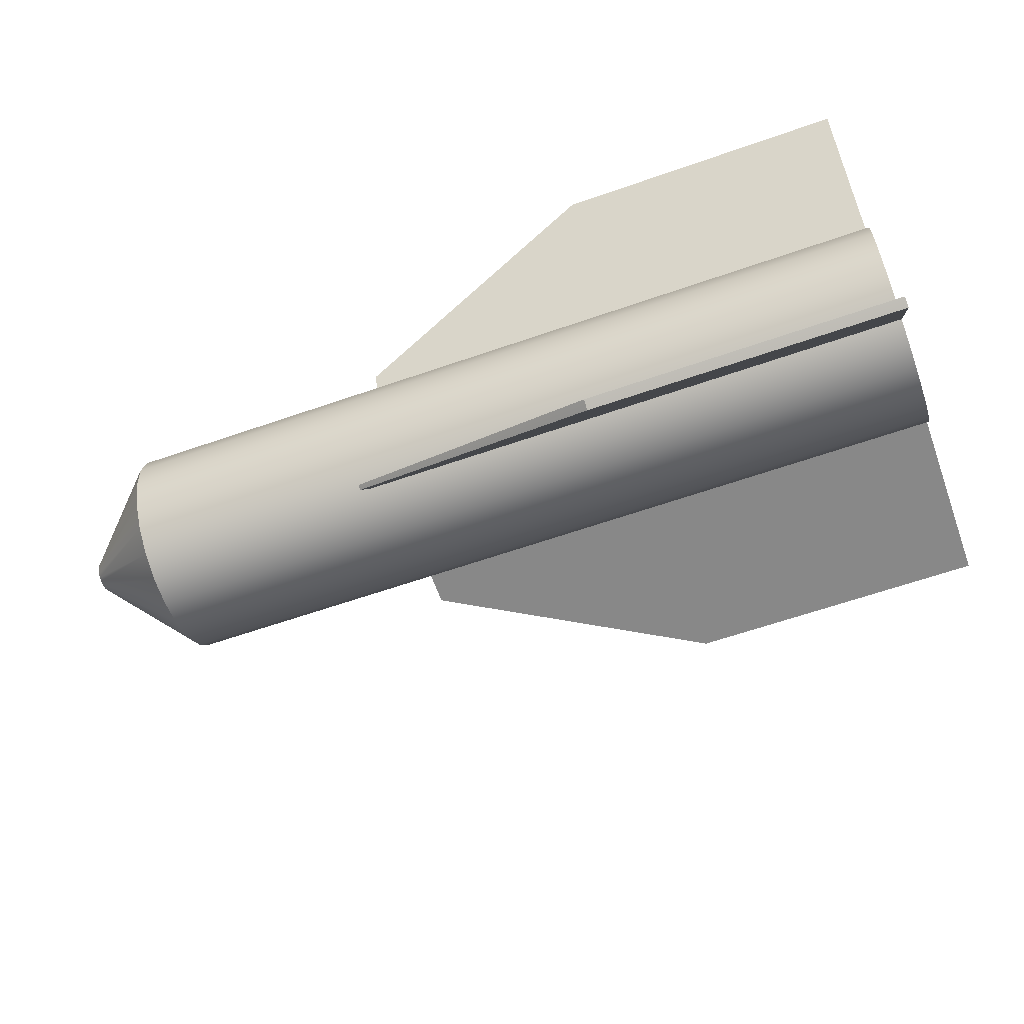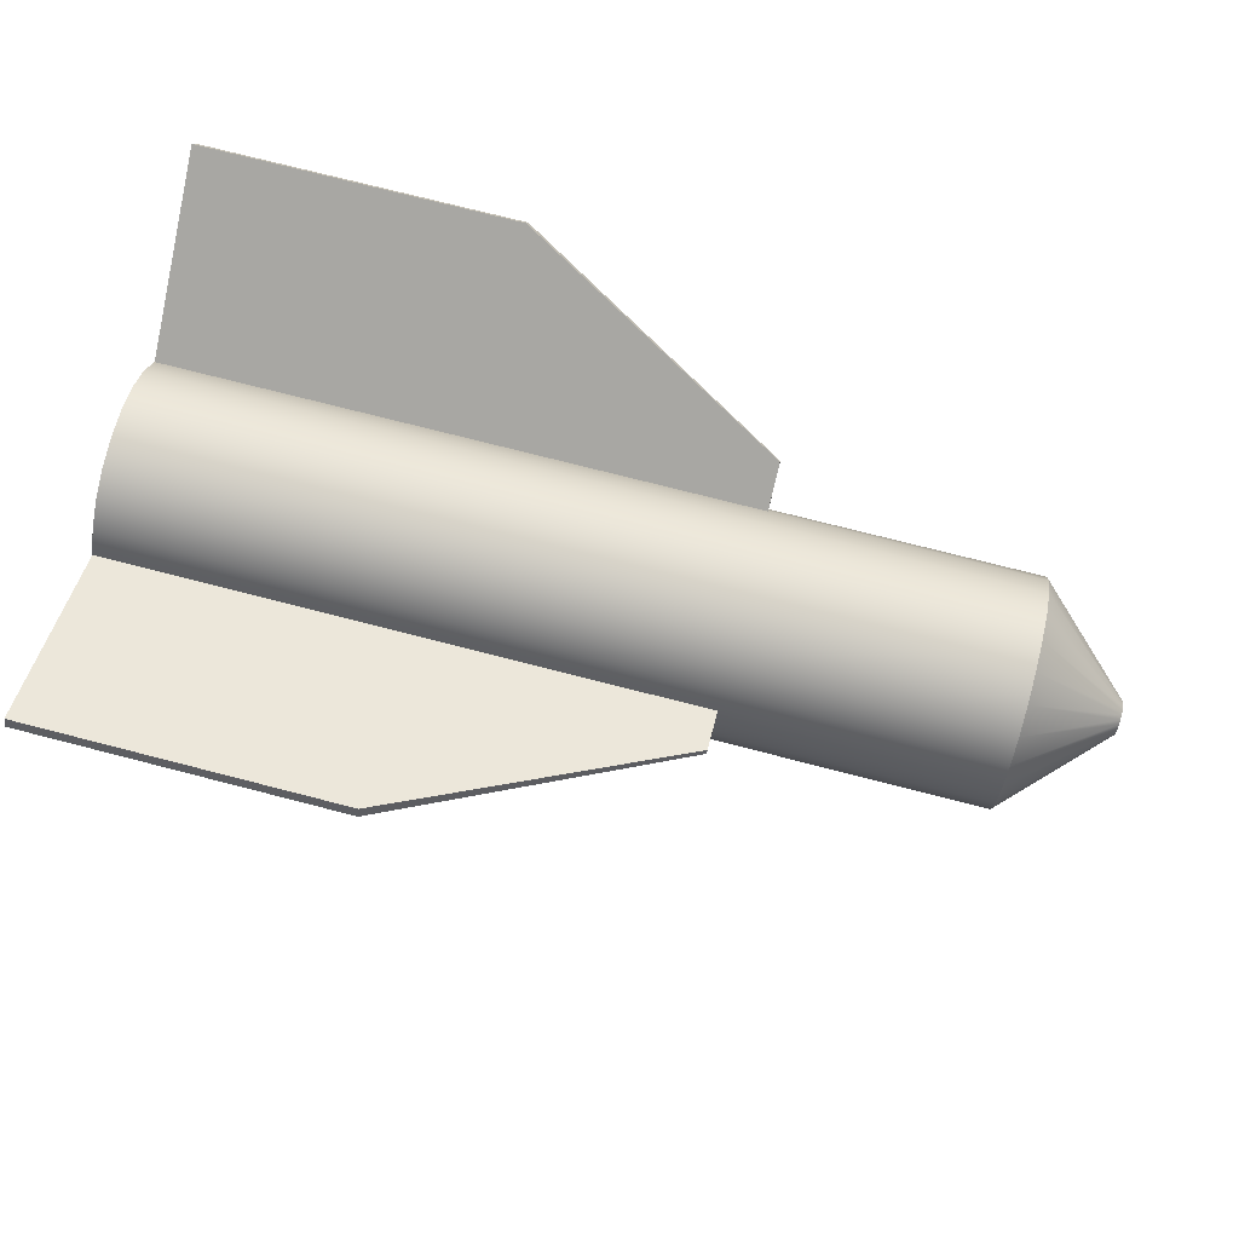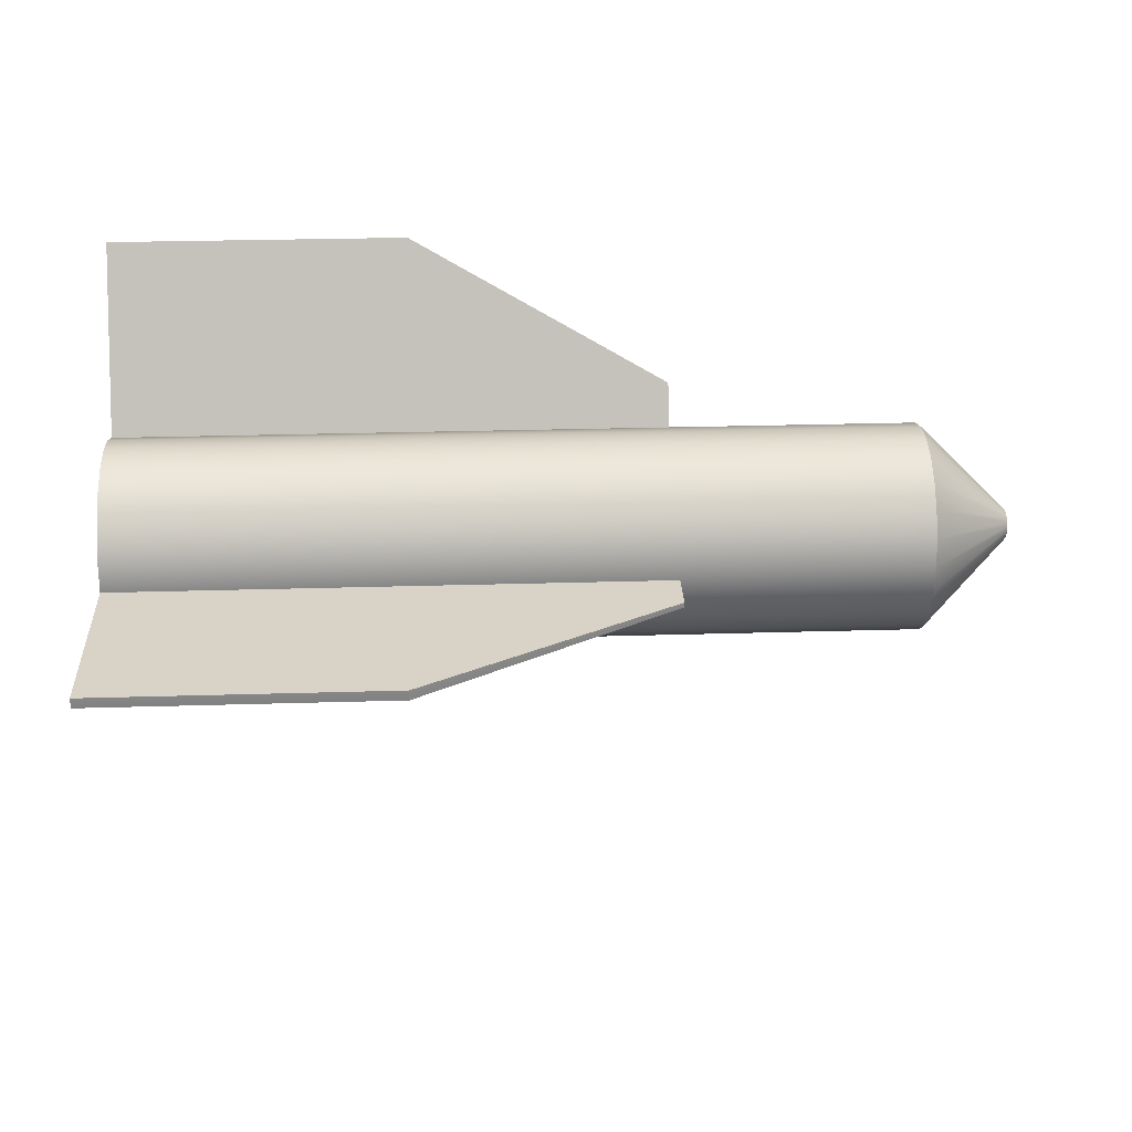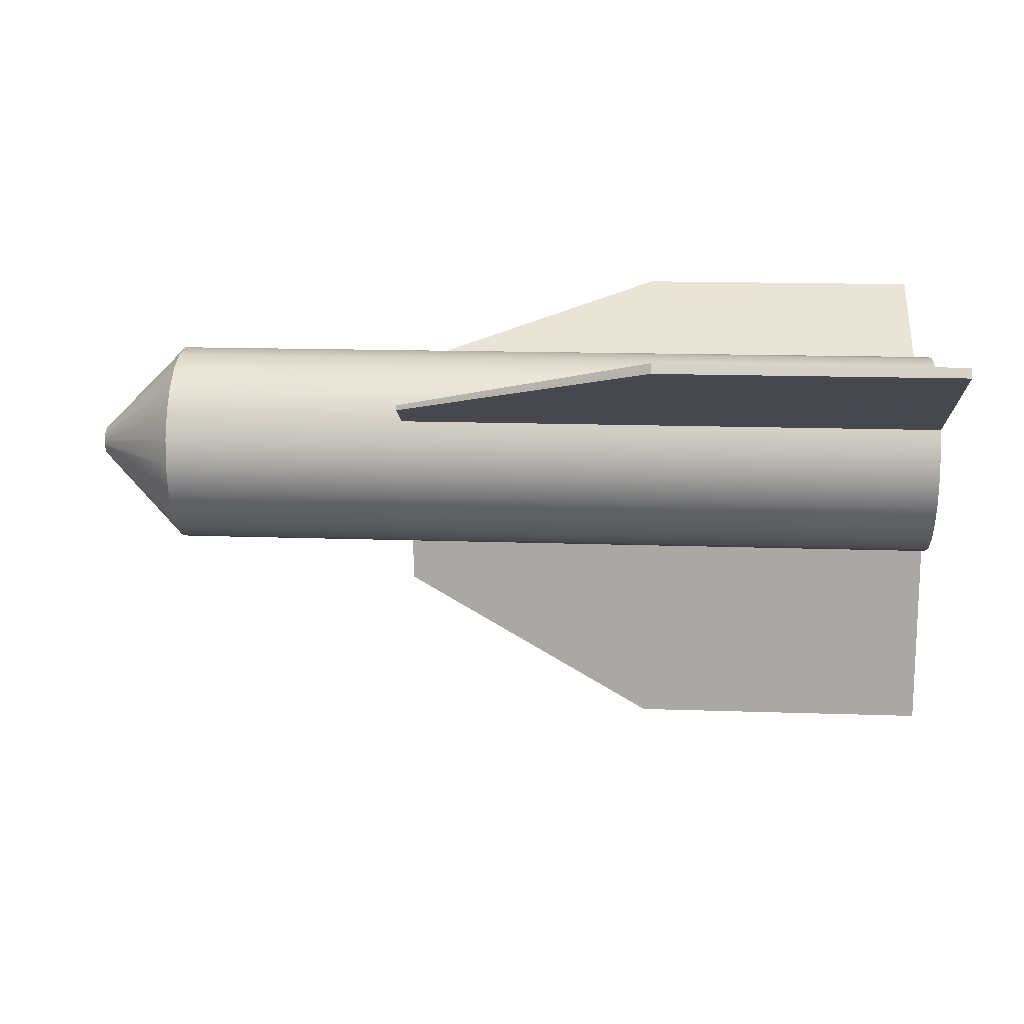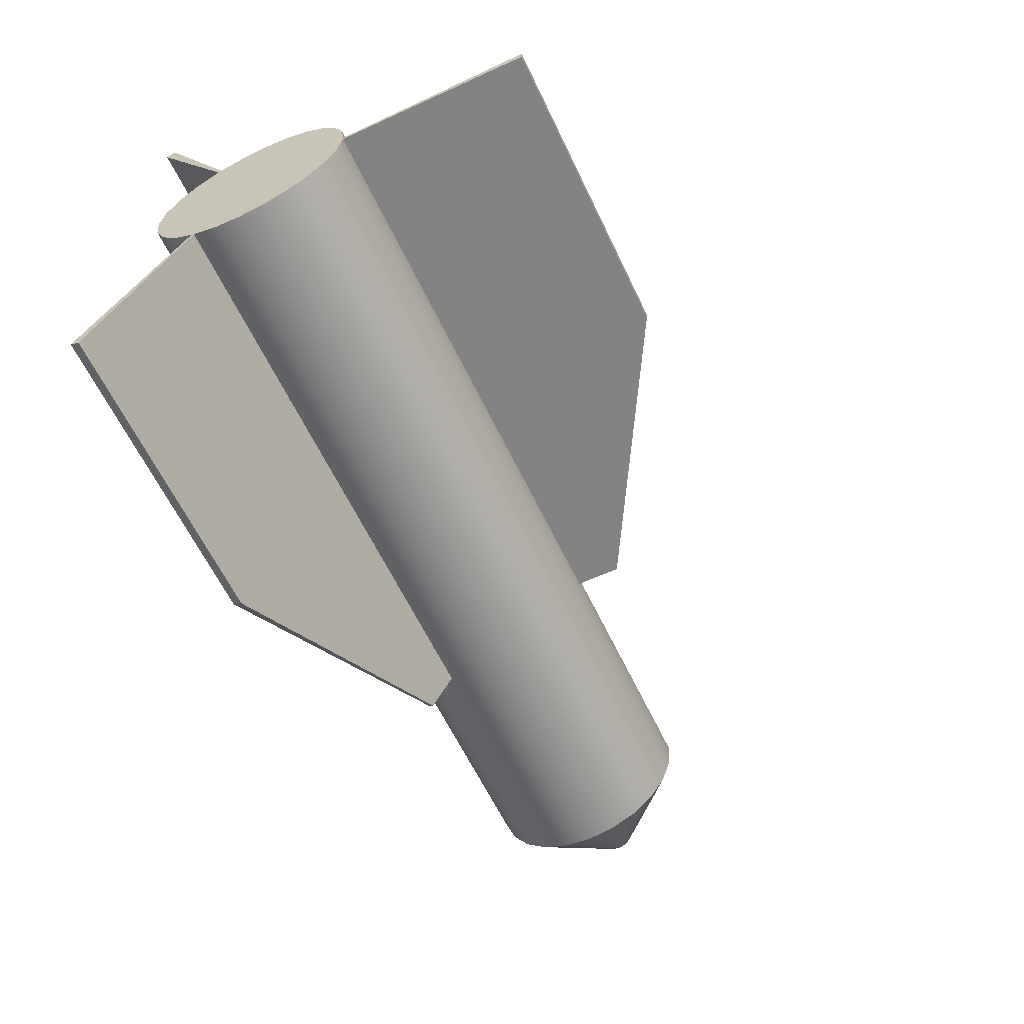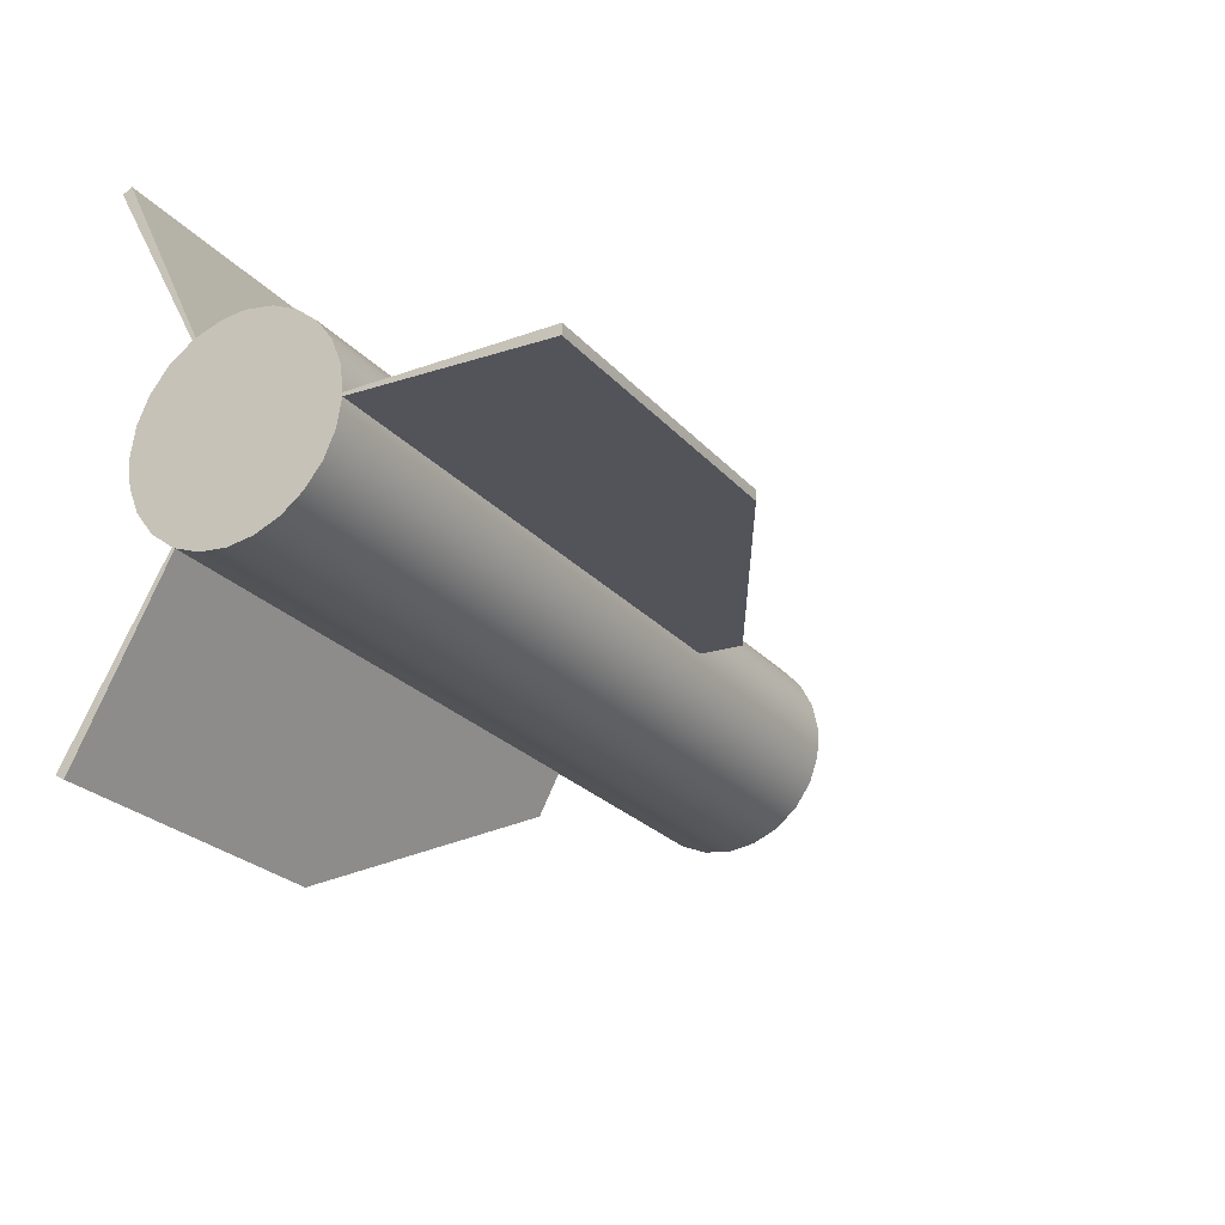
<metadata>
{"format":"obj","ext":"obj","renderer":"f3d","projection":"perspective","resolution":1024,"background":"white","views":[{"elev":-61.0,"azim":-160.3,"up":"+Z"},{"elev":74.8,"azim":14.4,"up":"+Y"},{"elev":28.0,"azim":-2.6,"up":"+Z"},{"elev":16.1,"azim":-176.0,"up":"+Y"},{"elev":-62.1,"azim":-64.5,"up":"+Z"},{"elev":-24.8,"azim":-59.3,"up":"+Z"}]}
</metadata>
<code>
v 36.6 16.43 -30.9
v 36.6 19.95 -37.53
v 36.6 23.47 -44.15
v 36.6 23.99 -43.87
v 36.6 24.49 -43.59
v 36.6 25 -43.3
v 36.6 21.24 -36.78
v 36.6 17.5 -30.31
v 36.6 17.15 -30.51
v 36.6 16.79 -30.71
v 36.6 23.47 -44.15
v -6.699 35.21 -66.22
v -50 46.95 -88.29
v -50 47.97 -87.74
v -50 48.99 -87.18
v -50 50 -86.6
v -6.679 37.49 -64.94
v 36.6 25 -43.3
v 36.6 24.49 -43.59
v 36.6 23.99 -43.87
v -50 46.95 -88.29
v -150 46.95 -88.29
v -150 47.97 -87.74
v -150 48.99 -87.18
v -150 50 -86.6
v -50 50 -86.6
v -50 48.99 -87.18
v -50 47.97 -87.74
v -150 16.43 -30.9
v -150 46.95 -88.29
v -50 46.95 -88.29
v -6.699 35.21 -66.22
v 36.6 23.47 -44.15
v 36.6 19.95 -37.53
v 36.6 16.43 -30.9
v -56.7 16.43 -30.9
v -50 50 -86.6
v -150 50 -86.6
v -150 17.5 -30.31
v -56.7 17.5 -30.31
v 36.6 17.5 -30.31
v 36.6 21.24 -36.78
v 36.6 25 -43.3
v -6.679 37.49 -64.94
v 36.6 21.92 44.94
v 36.6 18.63 38.2
v 36.6 15.34 31.46
v 36.6 15.71 31.28
v 36.6 16.07 31.09
v 36.6 16.43 30.9
v 36.6 19.94 37.5
v 36.6 23.47 44.15
v 36.6 22.96 44.42
v 36.6 22.44 44.68
v -150 43.84 89.88
v -50 43.84 89.88
v -50 44.88 89.36
v -50 45.92 88.84
v -50 46.95 88.29
v -150 46.95 88.29
v -150 45.92 88.84
v -150 44.88 89.36
v -50 43.84 89.88
v -6.699 32.88 67.41
v 36.6 21.92 44.94
v 36.6 22.44 44.68
v 36.6 22.96 44.42
v 36.6 23.47 44.15
v -6.679 35.21 66.21
v -50 46.95 88.29
v -50 45.92 88.84
v -50 44.88 89.36
v 36.6 15.34 31.46
v 36.6 18.63 38.2
v 36.6 21.92 44.94
v -6.699 32.88 67.41
v -50 43.84 89.88
v -150 43.84 89.88
v -150 15.34 31.46
v -56.7 15.34 31.46
v -50 46.95 88.29
v -6.679 35.21 66.21
v 36.6 23.47 44.15
v 36.6 19.94 37.5
v 36.6 16.43 30.9
v -56.7 16.43 30.9
v -150 16.43 30.9
v -150 46.95 88.29
v 36.6 17.5 -30.31
v -56.7 17.5 -30.31
v -150 17.5 -30.31
v -150 24.86 -24.64
v -150 30.46 -17.23
v -150 33.92 -8.615
v -150 34.99 0.6108
v -150 33.6 9.794
v -150 29.84 18.29
v -150 23.98 25.49
v -150 16.43 30.9
v -56.7 16.43 30.9
v 36.6 16.43 30.9
v 36.6 16.07 31.09
v 36.6 15.71 31.28
v 36.6 15.34 31.46
v -56.7 15.34 31.46
v -150 15.34 31.46
v -150 6.978 34.3
v -150 4.286e-15 35
v -150 -1.832 34.95
v -150 -10.52 33.38
v -150 -18.55 29.68
v -150 -25.39 24.09
v -150 -30.61 16.97
v -150 -33.89 8.763
v -150 -35 5.237e-13
v -56.7 -35 1.98e-13
v 36.6 -35 -1.278e-13
v 36.6 -35 -0.4072
v 36.6 -34.99 -0.8144
v 36.6 -34.98 -1.221
v -56.7 -34.98 -1.221
v -150 -34.98 -1.221
v -150 -33.56 -9.941
v -150 -30 -18.03
v -150 -24.53 -24.96
v -150 -17.5 -30.31
v -150 -9.353 -33.73
v -150 -0.6108 -34.99
v -150 8.171 -34.03
v -150 16.43 -30.9
v -56.7 16.43 -30.9
v 36.6 16.43 -30.9
v 36.6 16.79 -30.71
v 36.6 17.15 -30.51
v 120 4.286e-15 -35
v 120 -9.443 -33.7
v 120 -18.19 -29.9
v 120 -25.58 -23.89
v 120 -31.08 -16.1
v 120 -34.27 -7.121
v 120 -34.92 2.388
v 120 -32.98 11.72
v 120 -28.59 20.18
v 120 -22.09 27.15
v 120 -13.94 32.1
v 120 -4.766 34.67
v 120 4.766 34.67
v 120 13.94 32.1
v 120 22.09 27.15
v 120 28.59 20.18
v 120 32.98 11.72
v 120 34.92 2.388
v 120 34.27 -7.121
v 120 31.08 -16.1
v 120 25.58 -23.89
v 120 18.19 -29.9
v 120 9.443 -33.7
v 120 -4.766 34.67
v -150 -1.832 34.95
v -50 -99.94 -3.49
v -6.699 -74.95 -2.617
v 36.6 -49.97 -1.745
v 36.6 -49.99 -1.163
v 36.6 -50 -0.5818
v 36.6 -50 -1.278e-13
v -6.679 -74.99 2.332e-14
v -50 -100 1.746e-13
v -50 -99.99 -1.164
v -50 -99.97 -2.327
v 36.6 -49.97 -1.745
v 36.6 -42.47 -1.483
v 36.6 -34.98 -1.221
v 36.6 -34.99 -0.8144
v 36.6 -35 -0.4072
v 36.6 -35 -1.278e-13
v 36.6 -42.47 -1.278e-13
v 36.6 -50 -1.278e-13
v 36.6 -50 -0.5818
v 36.6 -49.99 -1.163
v -150 -99.94 -3.49
v -50 -99.94 -3.49
v -50 -99.97 -2.327
v -50 -99.99 -1.164
v -50 -100 1.746e-13
v -150 -100 5.237e-13
v -150 -99.99 -1.164
v -150 -99.97 -2.327
v 36.6 -49.97 -1.745
v -6.699 -74.95 -2.617
v -50 -99.94 -3.49
v -150 -99.94 -3.49
v -150 -34.98 -1.221
v -56.7 -34.98 -1.221
v 36.6 -34.98 -1.221
v 36.6 -42.47 -1.483
v -150 -100 5.237e-13
v -50 -100 1.746e-13
v -6.679 -74.99 2.332e-14
v 36.6 -50 -1.278e-13
v 36.6 -42.47 -1.278e-13
v 36.6 -35 -1.278e-13
v -56.7 -35 1.98e-13
v -150 -35 5.237e-13
v 150 -6.123e-16 -5
v 150 -1.349 -4.815
v 150 -2.598 -4.272
v 150 -3.654 -3.413
v 150 -4.439 -2.3
v 150 -4.895 -1.017
v 150 -4.988 0.3412
v 150 -4.711 1.674
v 150 -4.085 2.883
v 150 -3.155 3.879
v 150 -1.992 4.586
v 150 -0.6808 4.953
v 150 0.6808 4.953
v 150 1.992 4.586
v 150 3.155 3.879
v 150 4.085 2.883
v 150 4.711 1.674
v 150 4.988 0.3412
v 150 4.895 -1.017
v 150 4.439 -2.3
v 150 3.654 -3.413
v 150 2.598 -4.272
v 150 1.349 -4.815
v 120 4.286e-15 -35
v 120 9.443 -33.7
v 120 18.19 -29.9
v 120 25.58 -23.89
v 120 31.08 -16.1
v 120 34.27 -7.121
v 120 34.92 2.388
v 120 32.98 11.72
v 120 28.59 20.18
v 120 22.09 27.15
v 120 13.94 32.1
v 120 4.766 34.67
v 120 -4.766 34.67
v 120 -13.94 32.1
v 120 -22.09 27.15
v 120 -28.59 20.18
v 120 -32.98 11.72
v 120 -34.92 2.388
v 120 -34.27 -7.121
v 120 -31.08 -16.1
v 120 -25.58 -23.89
v 120 -18.19 -29.9
v 120 -9.443 -33.7
v 120 4.286e-15 -35
v 150 -6.123e-16 -5
v 150 -6.123e-16 -5
v 150 1.349 -4.815
v 150 2.598 -4.272
v 150 3.654 -3.413
v 150 4.439 -2.3
v 150 4.895 -1.017
v 150 4.988 0.3412
v 150 4.711 1.674
v 150 4.085 2.883
v 150 3.155 3.879
v 150 1.992 4.586
v 150 0.6808 4.953
v 150 -0.6808 4.953
v 150 -1.992 4.586
v 150 -3.155 3.879
v 150 -4.085 2.883
v 150 -4.711 1.674
v 150 -4.988 0.3412
v 150 -4.895 -1.017
v 150 -4.439 -2.3
v 150 -3.654 -3.413
v 150 -2.598 -4.272
v 150 -1.349 -4.815
v -150 16.43 -30.9
v -150 8.171 -34.03
v -150 -0.6108 -34.99
v -150 -9.353 -33.73
v -150 -17.5 -30.31
v -150 -24.53 -24.96
v -150 -30 -18.03
v -150 -33.56 -9.941
v -150 -34.98 -1.221
v -150 -99.94 -3.49
v -150 -99.97 -2.327
v -150 -99.99 -1.164
v -150 -100 5.237e-13
v -150 -35 5.237e-13
v -150 -33.89 8.763
v -150 -30.61 16.97
v -150 -25.39 24.09
v -150 -18.55 29.68
v -150 -10.52 33.38
v -150 -1.832 34.95
v -150 4.286e-15 35
v -150 6.978 34.3
v -150 15.34 31.46
v -150 43.84 89.88
v -150 44.88 89.36
v -150 45.92 88.84
v -150 46.95 88.29
v -150 16.43 30.9
v -150 23.98 25.49
v -150 29.84 18.29
v -150 33.6 9.794
v -150 34.99 0.6108
v -150 33.92 -8.615
v -150 30.46 -17.23
v -150 24.86 -24.64
v -150 17.5 -30.31
v -150 50 -86.6
v -150 48.99 -87.18
v -150 47.97 -87.74
v -150 46.95 -88.29
o rocket\Solid
g rocket\Solid
f 1 2 10
f 10 2 7
f 10 7 9
f 9 7 8
f 3 4 2
f 2 4 5
f 2 5 7
f 7 5 6
f 11 12 20
f 20 12 14
f 20 14 19
f 19 14 15
f 19 15 17
f 17 15 16
f 12 13 14
f 17 18 19
f 21 22 28
f 28 22 23
f 28 23 27
f 27 23 24
f 27 24 26
f 26 24 25
f 29 30 36
f 36 30 31
f 36 31 32
f 33 34 32
f 32 34 35
f 32 35 36
f 44 37 40
f 40 37 38
f 40 38 39
f 40 41 44
f 44 41 42
f 44 42 43
f 45 46 54
f 54 46 53
f 47 48 46
f 46 48 51
f 46 51 53
f 53 51 52
f 48 49 51
f 51 49 50
f 55 56 62
f 62 56 57
f 62 57 61
f 61 57 58
f 61 58 60
f 60 58 59
f 63 64 72
f 72 64 66
f 72 66 71
f 71 66 67
f 71 67 69
f 69 67 68
f 64 65 66
f 69 70 71
f 80 73 76
f 76 73 74
f 76 74 75
f 76 77 80
f 80 77 78
f 80 78 79
f 88 81 86
f 86 81 82
f 86 82 85
f 85 82 84
f 82 83 84
f 86 87 88
f 90 92 89
f 89 92 156
f 89 156 134
f 134 156 133
f 90 91 92
f 156 92 155
f 155 92 93
f 155 93 154
f 154 93 94
f 154 94 153
f 153 94 95
f 153 95 152
f 152 95 96
f 152 96 151
f 151 96 97
f 151 97 150
f 150 97 98
f 150 98 149
f 149 98 100
f 149 100 101
f 98 99 100
f 149 101 148
f 148 101 102
f 148 102 103
f 103 104 148
f 148 104 107
f 148 107 147
f 147 107 108
f 147 108 146
f 146 108 159
f 158 109 110
f 104 105 107
f 107 105 106
f 158 110 145
f 145 110 111
f 145 111 144
f 144 111 112
f 144 112 143
f 143 112 113
f 143 113 142
f 142 113 114
f 142 114 141
f 141 114 116
f 141 116 117
f 114 115 116
f 117 118 141
f 141 118 119
f 141 119 120
f 141 120 140
f 140 120 121
f 140 121 123
f 123 121 122
f 140 123 139
f 139 123 124
f 139 124 138
f 138 124 125
f 138 125 137
f 137 125 126
f 137 126 136
f 136 126 127
f 136 127 128
f 136 128 135
f 135 128 129
f 135 129 157
f 157 129 131
f 157 131 132
f 129 130 131
f 157 132 156
f 156 132 133
f 160 161 169
f 169 161 163
f 169 163 168
f 168 163 164
f 168 164 166
f 166 164 165
f 161 162 163
f 166 167 168
f 170 171 179
f 179 171 178
f 172 173 171
f 171 173 176
f 171 176 178
f 178 176 177
f 173 174 176
f 176 174 175
f 180 181 187
f 187 181 182
f 187 182 186
f 186 182 183
f 186 183 185
f 185 183 184
f 188 189 195
f 195 189 194
f 194 189 193
f 193 189 190
f 193 190 191
f 191 192 193
f 203 196 202
f 202 196 197
f 202 197 198
f 199 200 198
f 198 200 201
f 198 201 202
f 205 250 204
f 251 227 228
f 251 228 226
f 226 228 229
f 226 229 225
f 225 229 230
f 225 230 224
f 224 230 231
f 224 231 223
f 223 231 232
f 223 232 222
f 222 232 233
f 222 233 221
f 221 233 234
f 221 234 220
f 220 234 235
f 220 235 219
f 219 235 236
f 219 236 218
f 218 236 237
f 218 237 217
f 217 237 238
f 217 238 216
f 216 238 239
f 216 239 215
f 215 239 240
f 215 240 214
f 214 240 241
f 214 241 213
f 213 241 242
f 213 242 212
f 212 242 243
f 212 243 211
f 211 243 244
f 211 244 210
f 210 244 245
f 210 245 209
f 209 245 246
f 209 246 208
f 208 246 247
f 208 247 207
f 207 247 248
f 207 248 206
f 206 248 249
f 206 249 205
f 205 249 250
f 257 259 256
f 256 259 260
f 256 260 255
f 255 260 261
f 255 261 254
f 254 261 262
f 254 262 253
f 253 262 263
f 253 263 252
f 252 263 264
f 252 264 274
f 274 264 265
f 274 265 273
f 273 265 266
f 273 266 272
f 272 266 267
f 272 267 271
f 271 267 268
f 271 268 270
f 270 268 269
f 257 258 259
f 294 295 277
f 277 295 296
f 277 296 276
f 276 296 297
f 276 297 275
f 275 297 302
f 275 302 310
f 310 302 303
f 310 303 309
f 309 303 304
f 309 304 308
f 308 304 305
f 308 305 307
f 307 305 306
f 277 278 294
f 294 278 293
f 278 279 293
f 293 279 292
f 279 280 292
f 292 280 291
f 280 281 291
f 291 281 290
f 281 282 290
f 290 282 289
f 282 283 289
f 289 283 288
f 284 285 283
f 283 285 288
f 285 286 288
f 288 286 287
f 298 299 297
f 297 299 302
f 299 300 302
f 302 300 301
f 311 312 310
f 310 312 313
f 310 313 275
f 275 313 314

</code>
